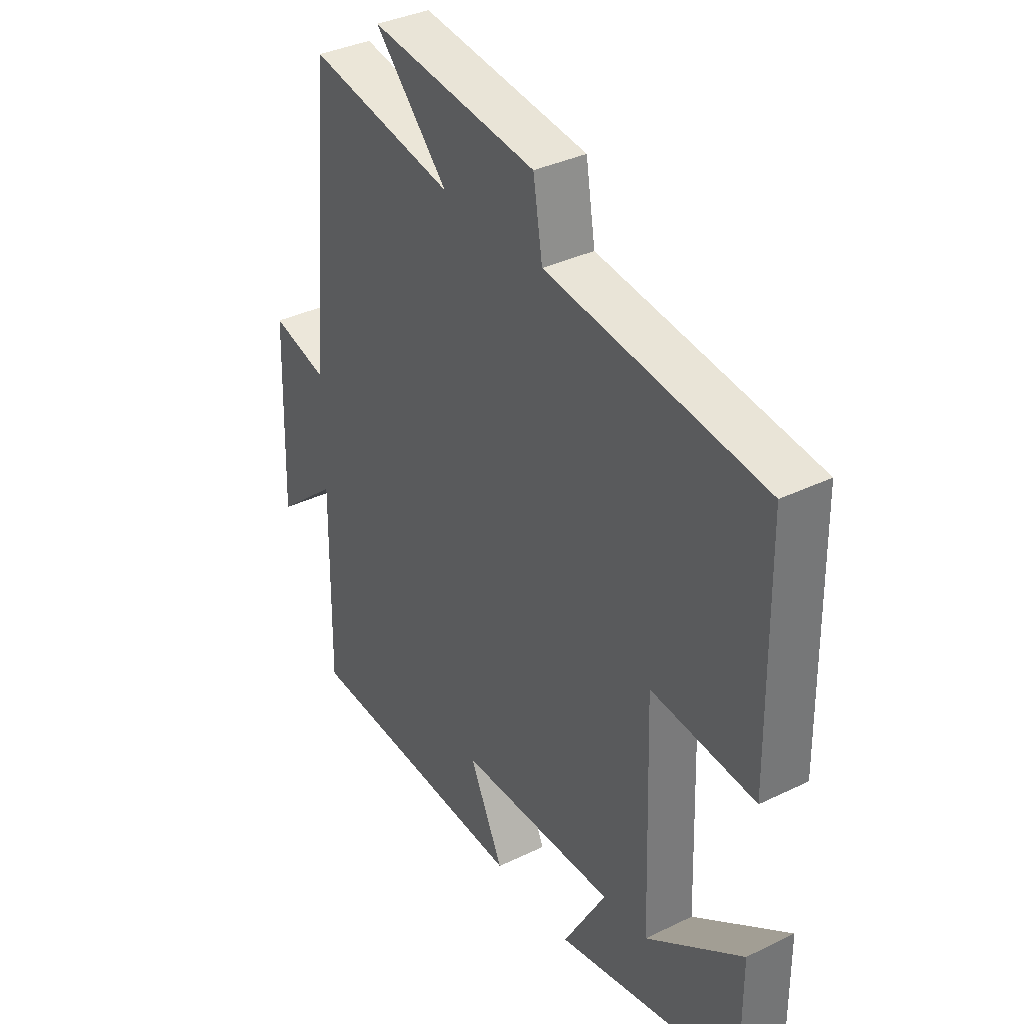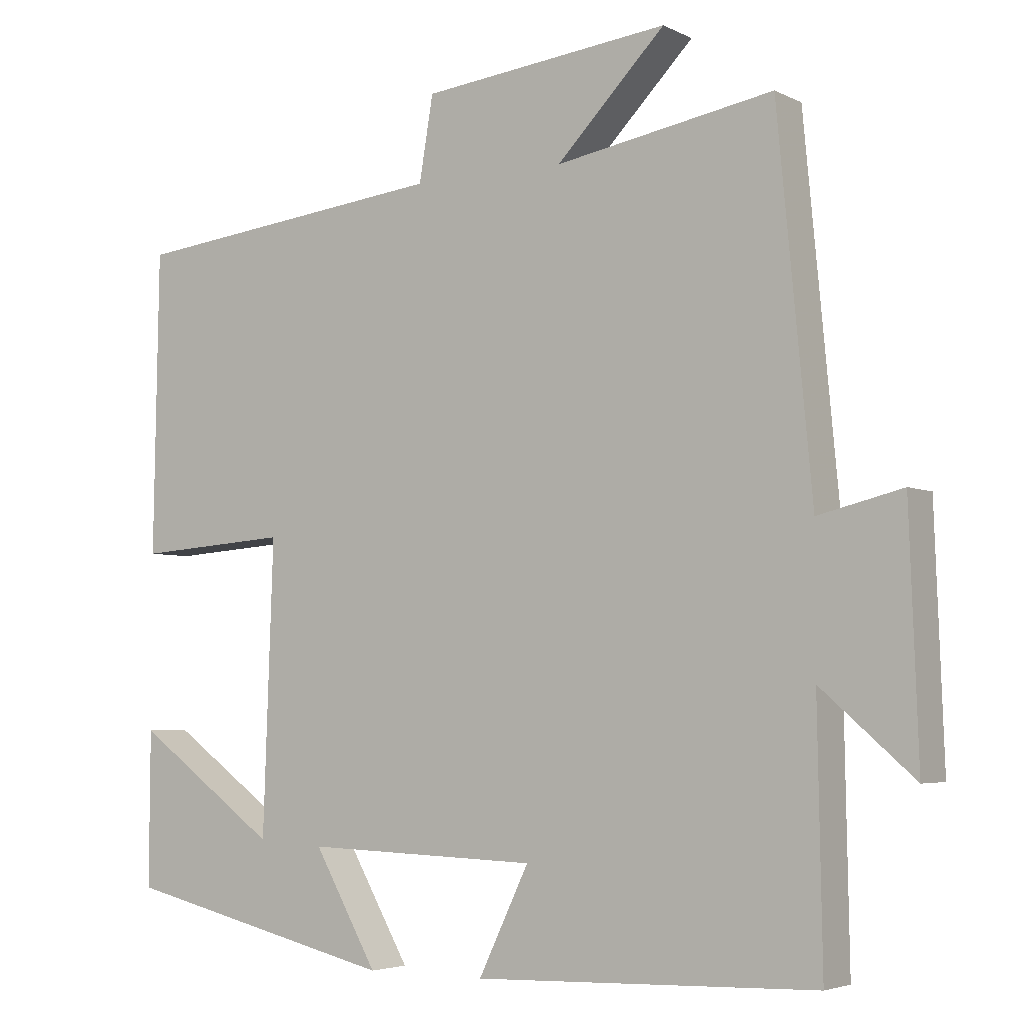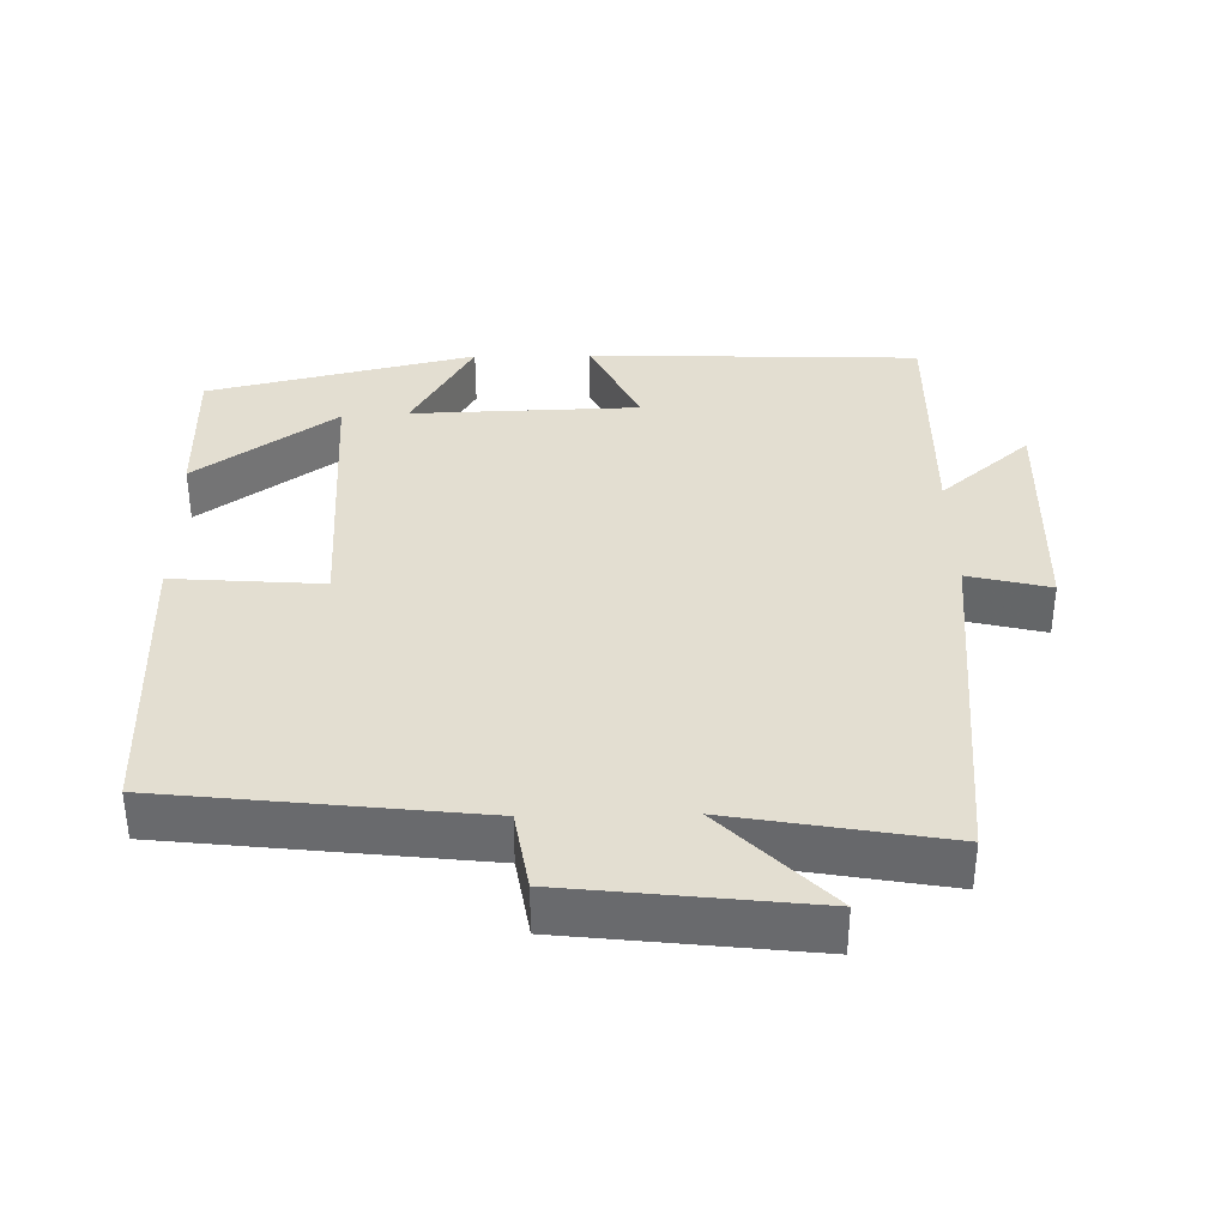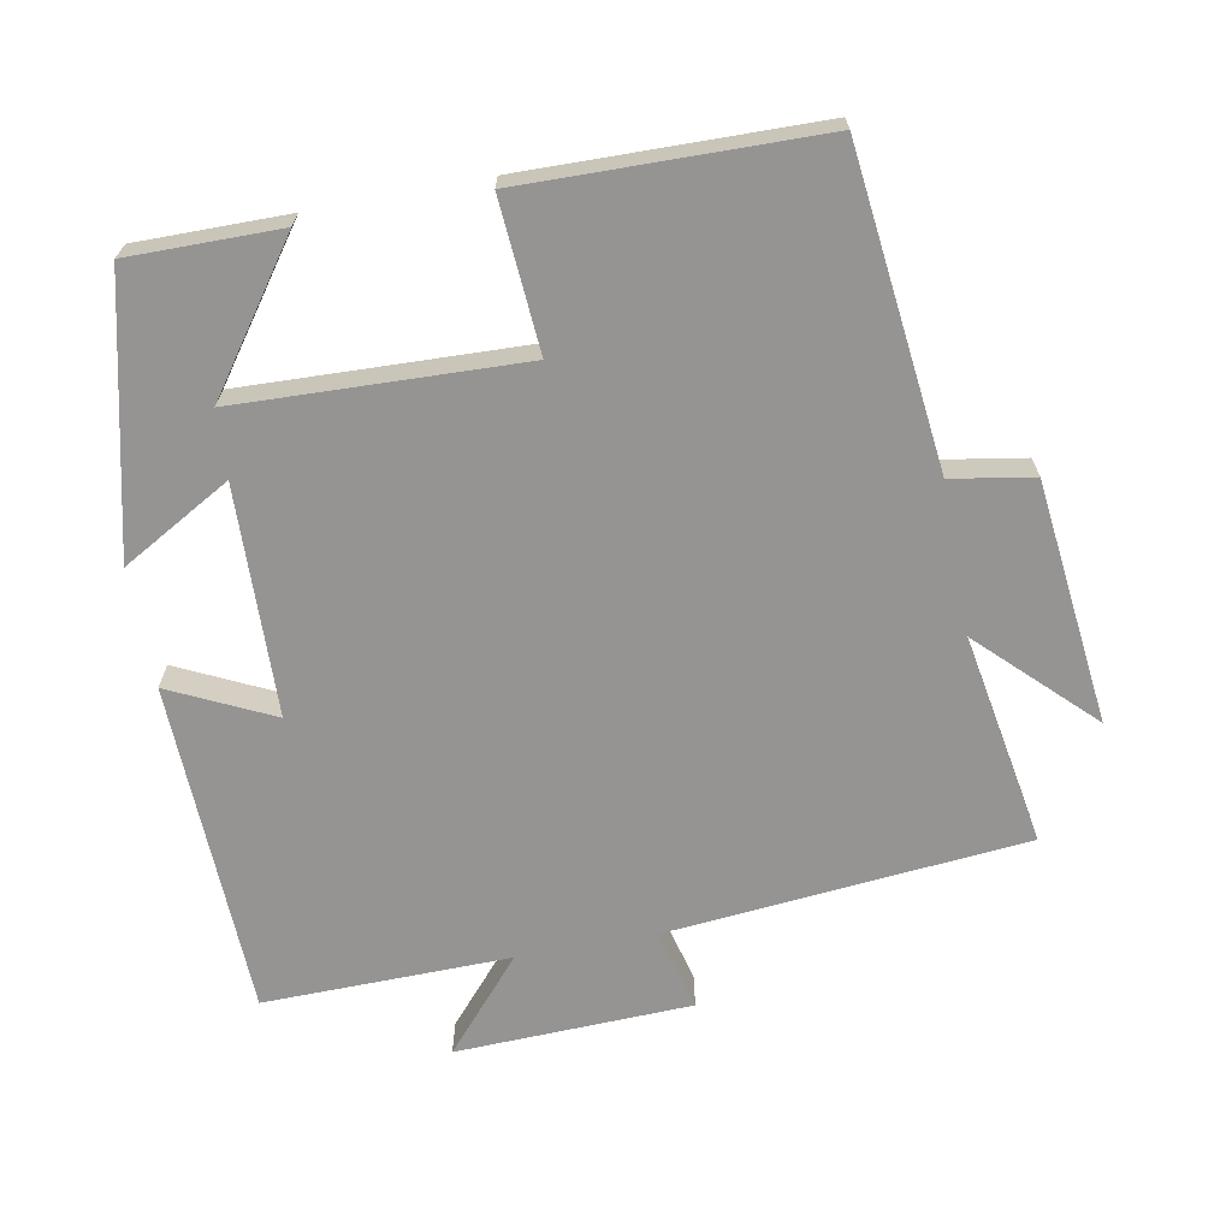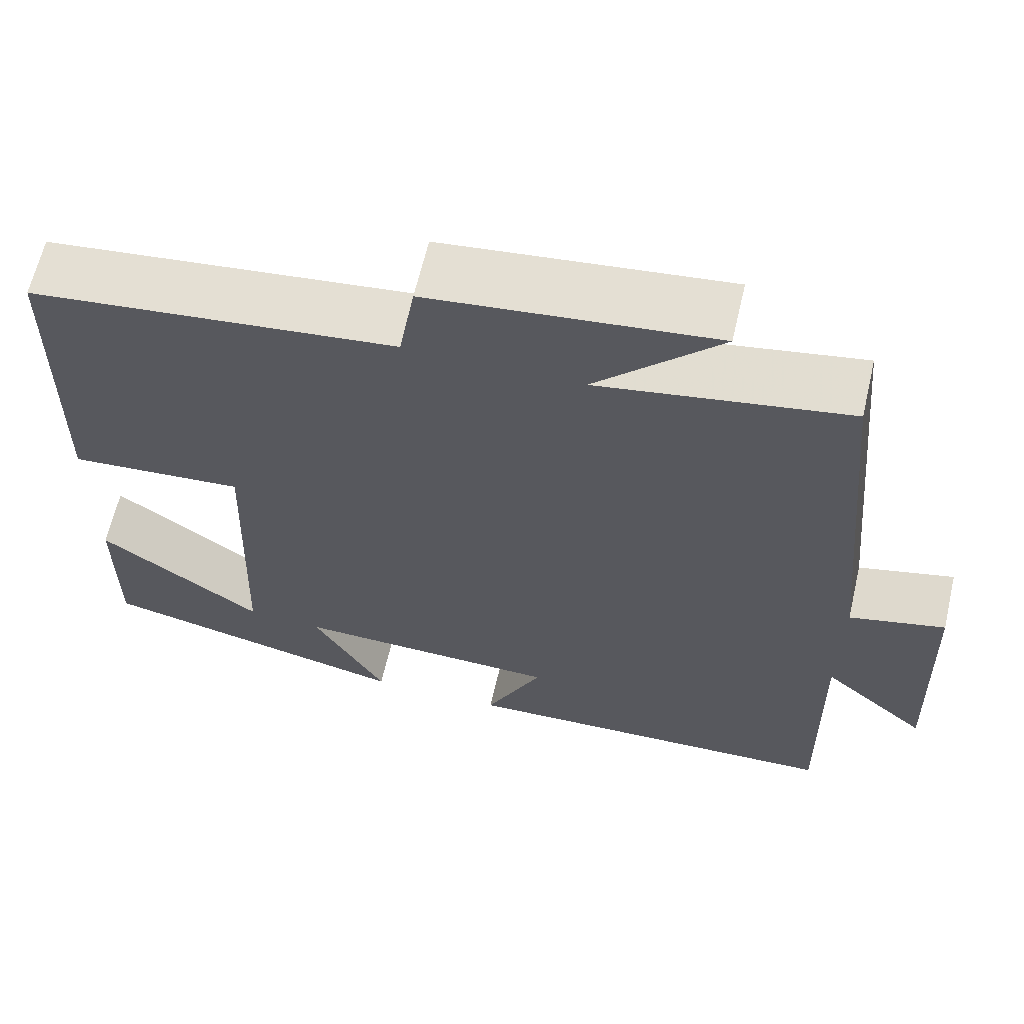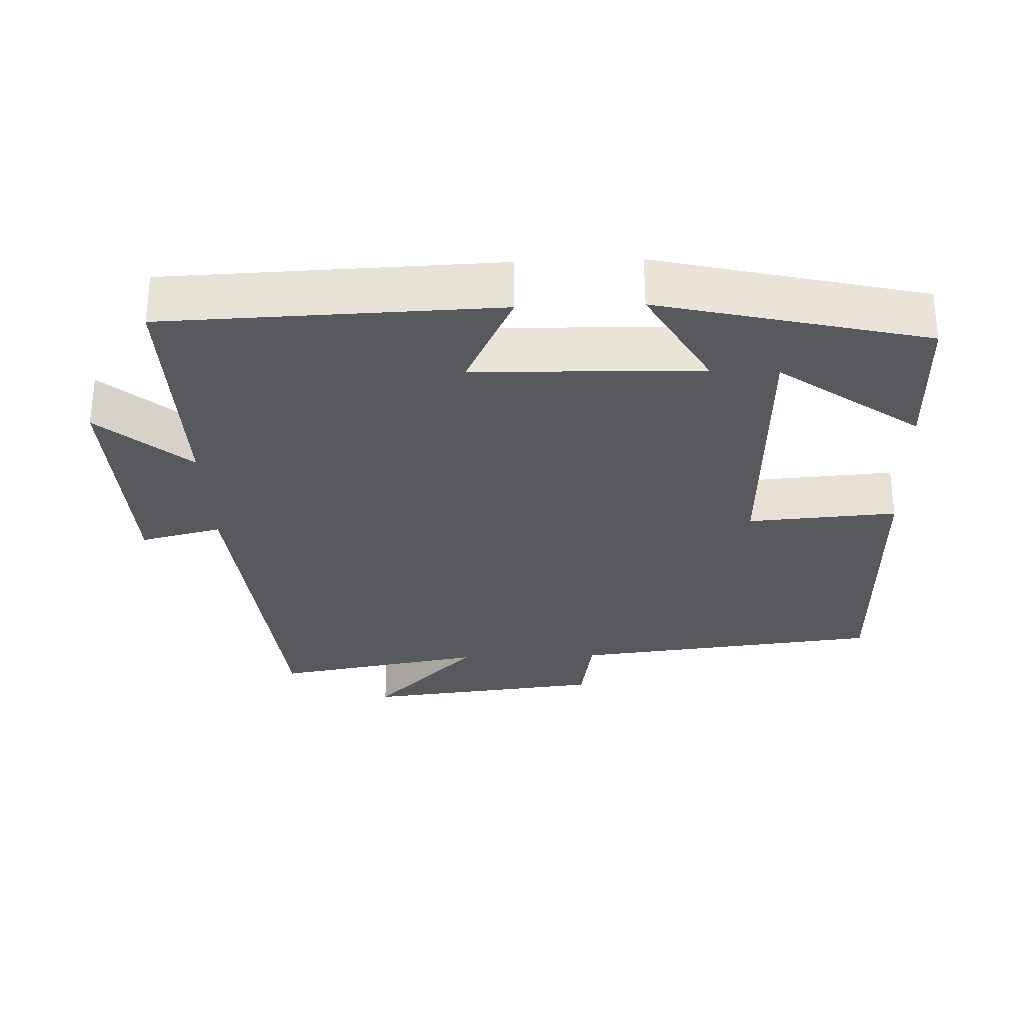
<metadata>
{"format":"obj","ext":"obj","renderer":"f3d","projection":"perspective","resolution":1024,"background":"white","views":[{"elev":36.3,"azim":-122.3,"up":"+Z"},{"elev":-4.3,"azim":33.3,"up":"+Z"},{"elev":36.3,"azim":-1.0,"up":"+Y"},{"elev":-67.1,"azim":-79.4,"up":"+Y"},{"elev":63.7,"azim":13.1,"up":"+Z"},{"elev":-29.8,"azim":-177.9,"up":"+Y"}]}
</metadata>
<code>
v -0.493 0.07 0.451
v -0.055 0.07 0.5
v -0.036 0.07 0.614
v 0.304 0.07 0.652
v 0.155 0.07 0.5
v 0.453 0.07 0.552
v 0.5 0.07 0.051
v 0.615 0.07 0.079
v 0.627 0.07 -0.251
v 0.5 0.07 -0.141
v 0.506 0.07 -0.485
v 0.039 0.07 -0.5
v 0.108 0.07 -0.357
v -0.212 0.07 -0.347
v -0.125 0.07 -0.5
v -0.501 0.07 -0.411
v -0.5 0.07 -0.2
v -0.304 0.07 -0.341
v -0.29 0.07 0.055
v -0.5 0.07 0.04
v -0.493 0 0.451
v -0.055 0 0.5
v -0.036 0 0.614
v 0.304 0 0.652
v 0.155 0 0.5
v 0.453 0 0.552
v 0.5 0 0.051
v 0.615 0 0.079
v 0.627 0 -0.251
v 0.5 0 -0.141
v 0.506 0 -0.485
v 0.039 0 -0.5
v 0.108 0 -0.357
v -0.212 0 -0.347
v -0.125 0 -0.5
v -0.501 0 -0.411
v -0.5 0 -0.2
v -0.304 0 -0.341
v -0.29 0 0.055
v -0.5 0 0.04
f 19 20 1 2
f 18 19 2
f 15 16 17 18
f 14 15 18
f 13 14 18 2
f 10 11 12 13
f 10 13 2 3
f 7 8 9 10
f 5 6 7 10
f 5 10 3
f 3 4 5
f 22 21 40 39
f 22 39 38
f 38 37 36 35
f 38 35 34
f 22 38 34 33
f 33 32 31 30
f 23 22 33 30
f 30 29 28 27
f 30 27 26 25
f 23 30 25
f 25 24 23
f 1 21 22 2
f 2 22 23 3
f 3 23 24 4
f 4 24 25 5
f 5 25 26 6
f 6 26 27 7
f 7 27 28 8
f 8 28 29 9
f 9 29 30 10
f 10 30 31 11
f 11 31 32 12
f 12 32 33 13
f 13 33 34 14
f 14 34 35 15
f 15 35 36 16
f 16 36 37 17
f 17 37 38 18
f 18 38 39 19
f 19 39 40 20
f 20 40 21 1

</code>
